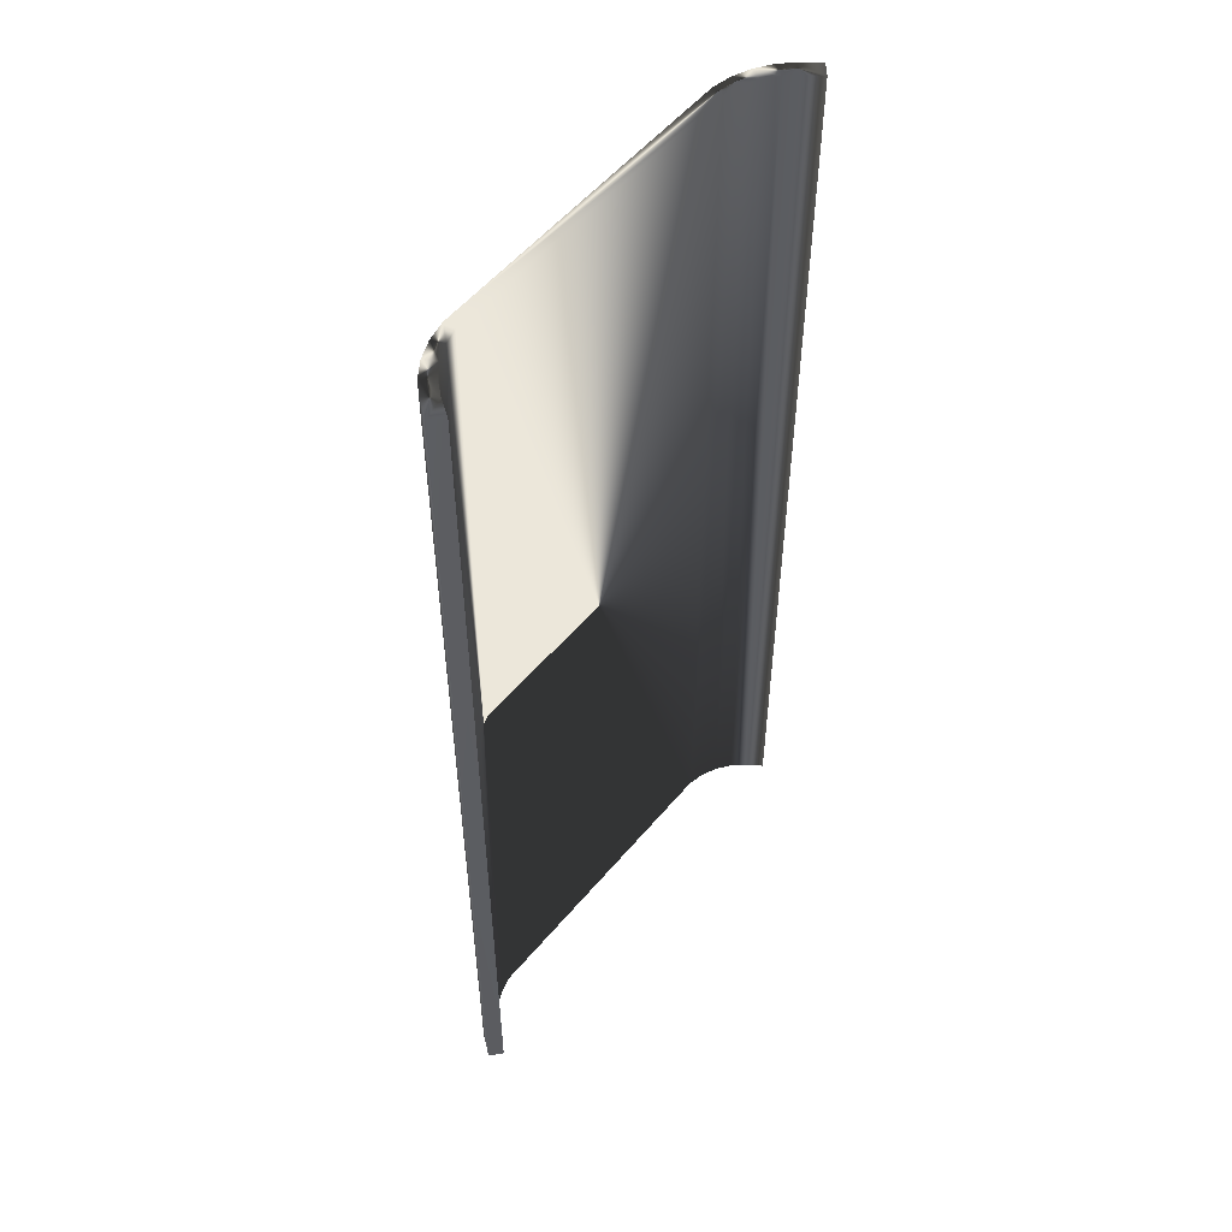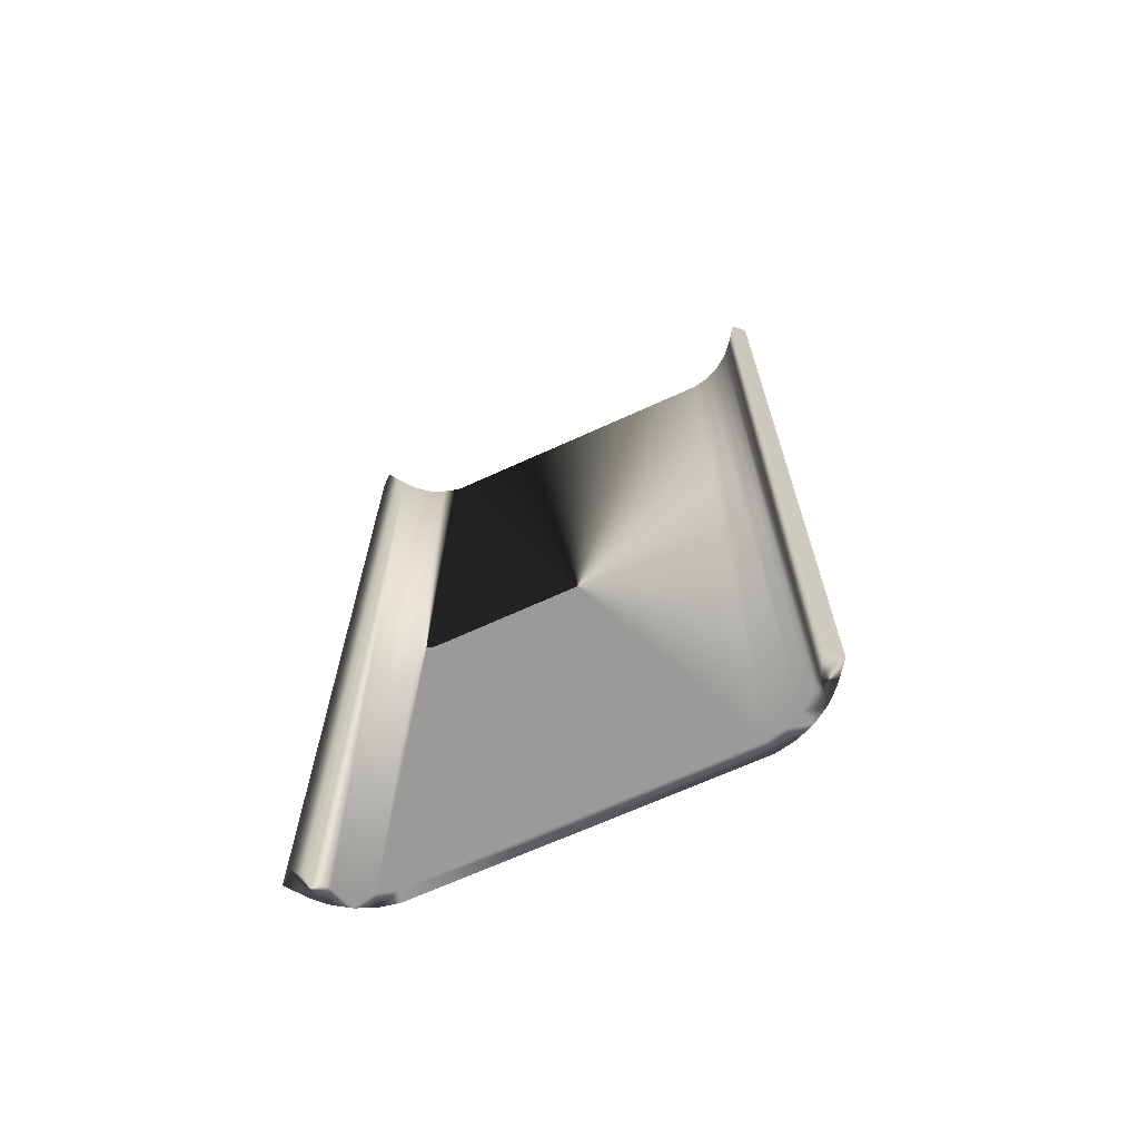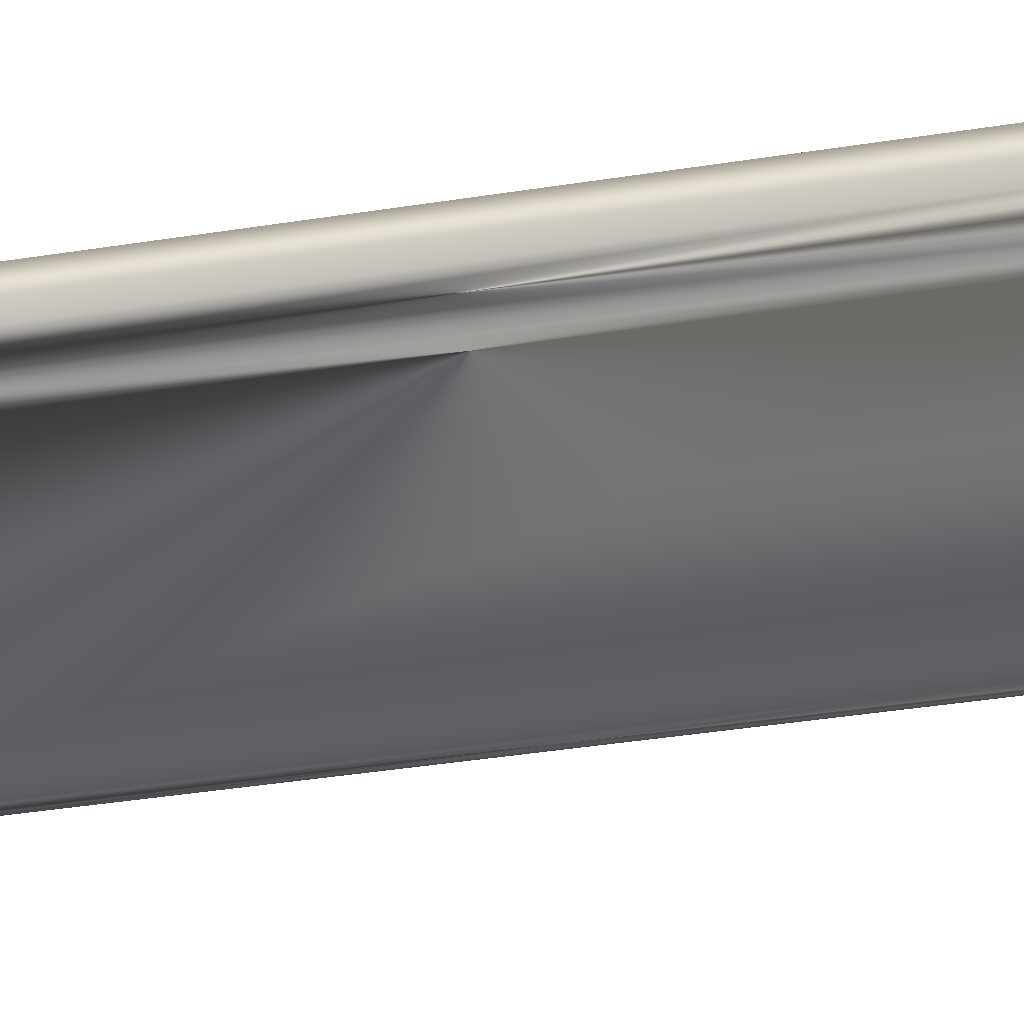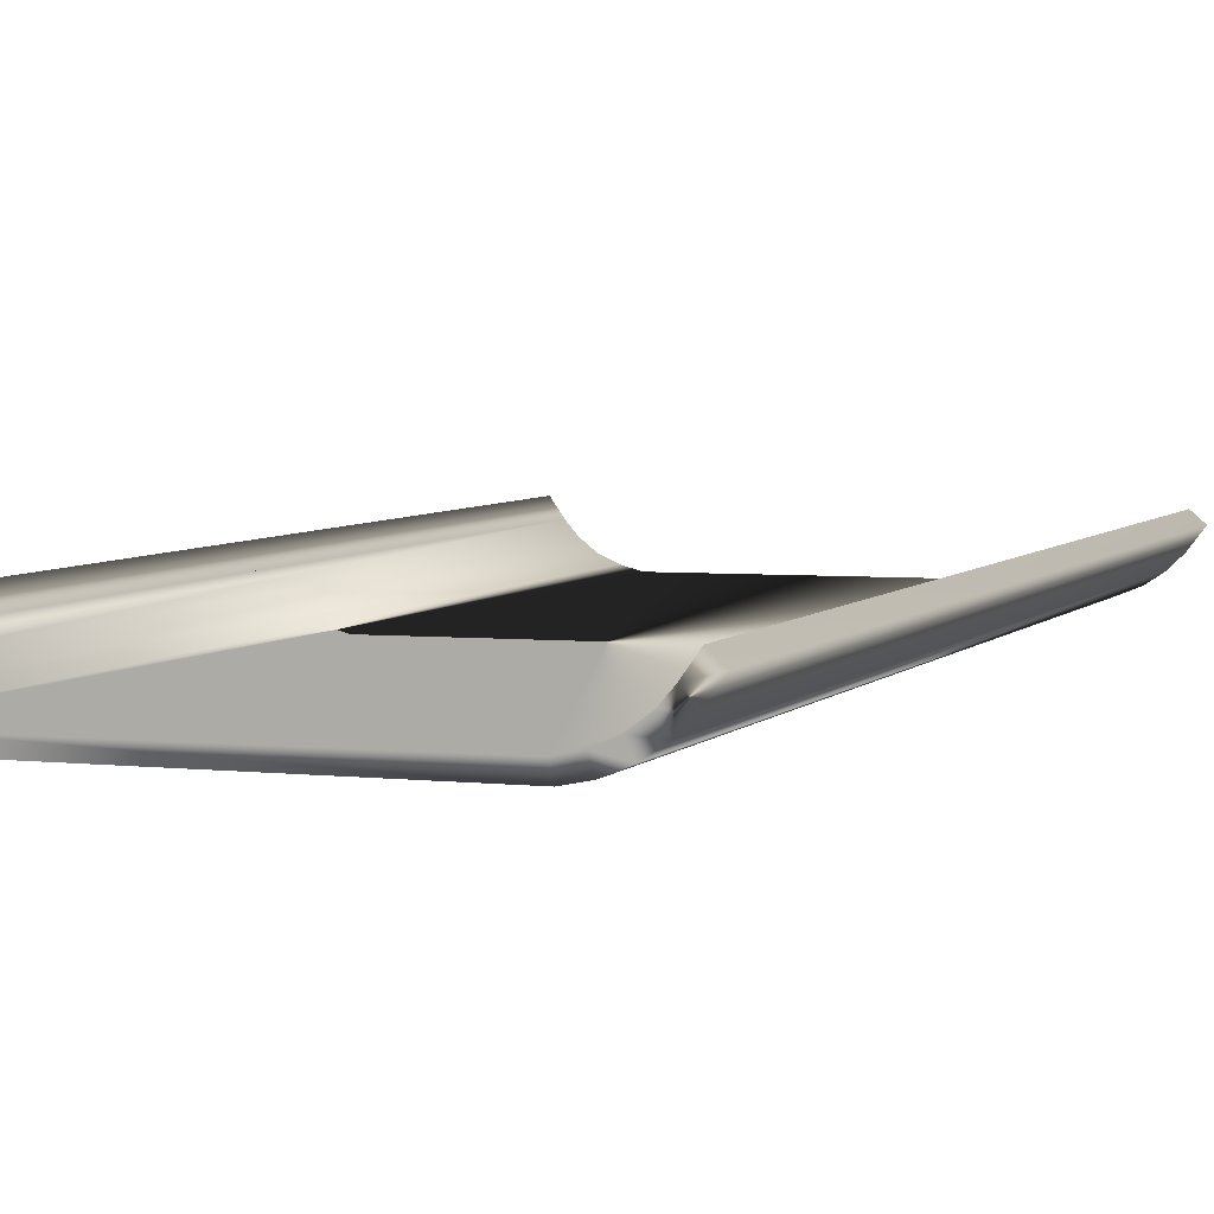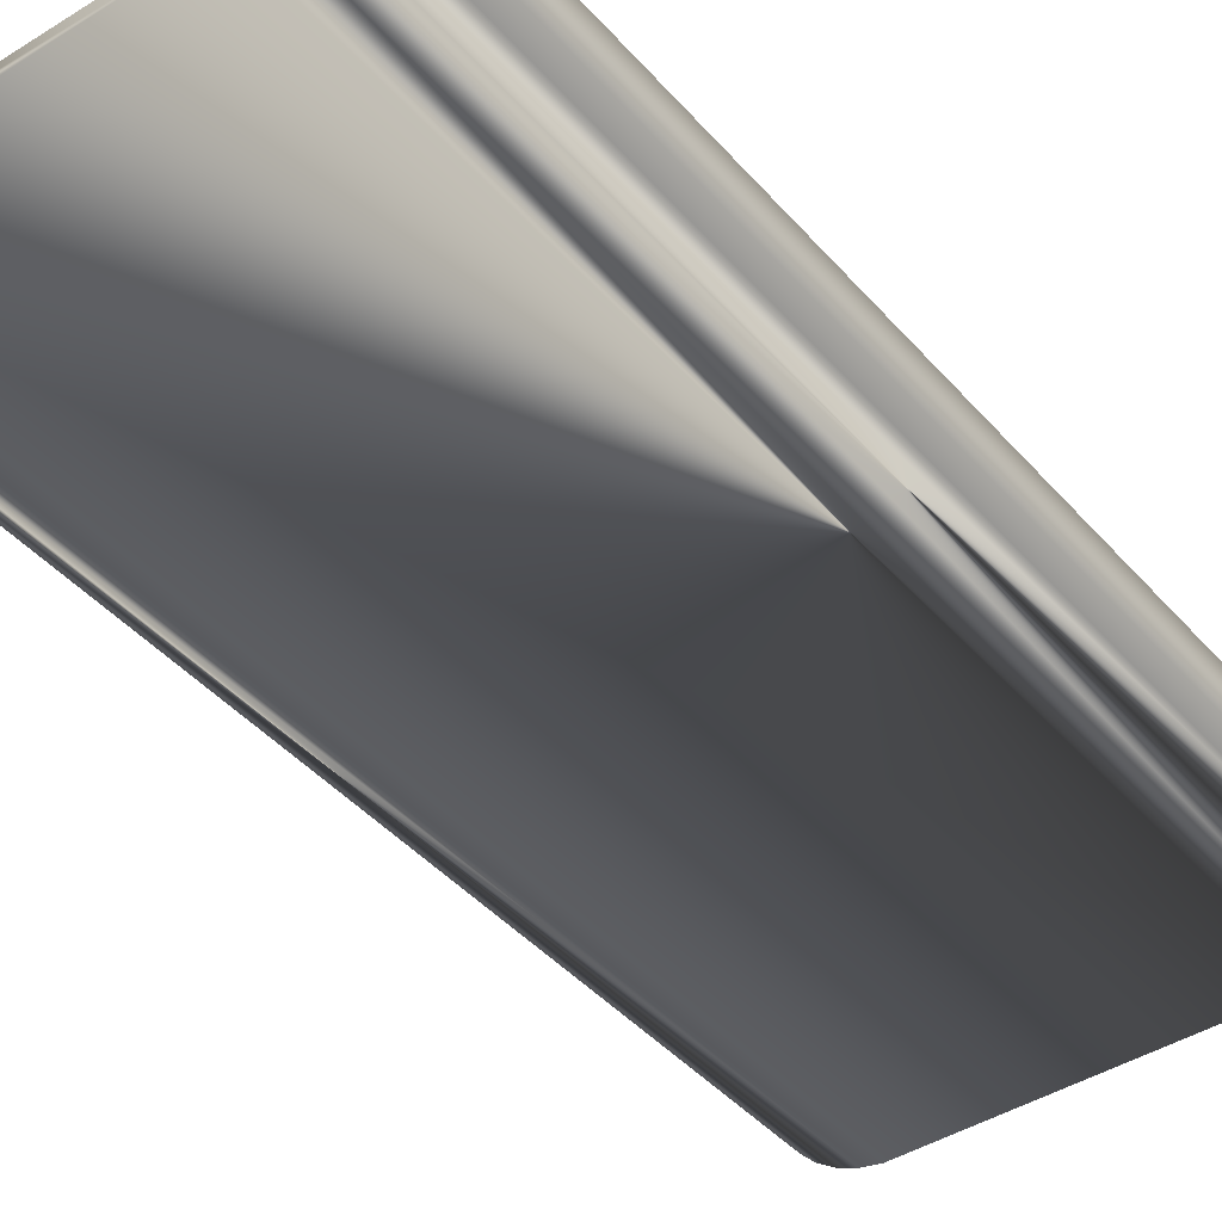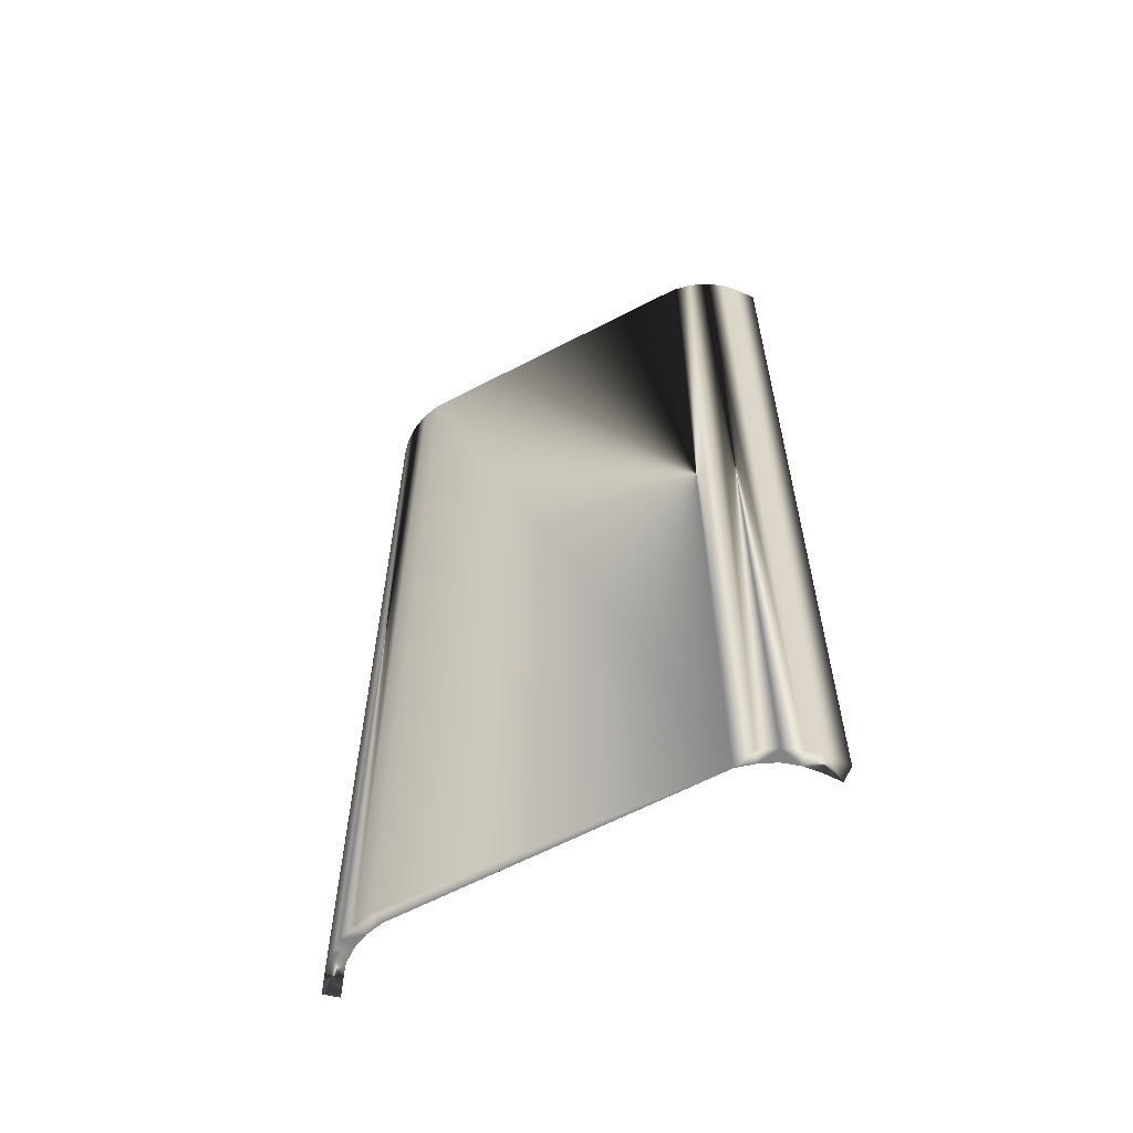
<metadata>
{"format":"obj","ext":"obj","renderer":"f3d","projection":"perspective","resolution":1024,"background":"white","views":[{"elev":53.8,"azim":128.6,"up":"+Z"},{"elev":-69.5,"azim":-155.9,"up":"+Z"},{"elev":-50.1,"azim":99.3,"up":"+Y"},{"elev":4.9,"azim":-159.9,"up":"+Y"},{"elev":-42.2,"azim":37.2,"up":"+Y"},{"elev":-61.9,"azim":27.9,"up":"+Z"}]}
</metadata>
<code>
g Block_Trench_Goop_MEDIUM_Col
v 10.2 3.887 23.79
v 10.2 3.887 23.64
v 10.2 3.887 -23.79
v 9.698 3.314 -23.79
v 10.74 4.666 23.79
v 10.65 3.304 -23.79
v 10.74 4.666 -23.79
v 11.31 4.171 -23.79
v 11.31 4.172 23.79
v 10.65 3.304 23.79
v 10.08 2.731 -23.79
v 10.08 2.731 23.79
v 9.698 3.314 23.79
v 9.332 2.227 -23.79
v 9.332 2.227 23.79
v 9.027 2.782 -23.79
v 9.027 2.782 23.79
v 8.267 2.44 -23.79
v 8.486 1.876 -23.79
v 8.267 2.44 23.79
v 8.486 1.876 23.79
v 7.453 2.213 -23.79
v 7.578 1.692 -23.79
v 7.453 2.213 23.79
v 7.578 1.692 23.79
v -7.578 1.692 -23.79
v -7.578 1.692 23.79
v -7.453 2.294 23.79
v -7.453 2.294 -23.79
v -8.486 1.876 -23.79
v -8.267 2.474 -23.79
v -8.267 2.474 23.79
v -8.486 1.876 23.79
v -9.332 2.227 -23.79
v -9.332 2.227 23.79
v -9.027 2.82 -23.79
v -9.027 2.82 23.79
v -10.08 2.731 -23.79
v -10.08 2.731 23.79
v -9.698 3.314 -23.79
v -10.2 3.887 -23.79
v -9.698 3.314 23.79
v -10.65 3.304 -23.79
v -10.65 3.304 23.79
v -10.2 3.887 23.79
v -11.31 4.172 23.79
v -10.74 4.666 23.79
v -11.31 4.171 -23.79
v -10.74 4.666 -23.79
v -10.2 3.887 23.64
g Block_Trench_Goop_MEDIUM_Col_0
f 3 2 1
f 1 2 4
f 4 2 3
f 1 5 3
f 4 3 6
f 5 7 3
f 6 3 7
f 7 5 8
f 8 6 7
f 5 9 8
f 5 1 9
f 9 10 8
f 10 6 8
f 1 10 9
f 6 10 11
f 11 4 6
f 12 10 1
f 10 12 11
f 4 13 1
f 13 12 1
f 11 14 4
f 12 15 11
f 15 14 11
f 4 16 13
f 14 16 4
f 13 17 12
f 17 15 12
f 16 17 13
f 18 16 14
f 19 14 15
f 19 18 14
f 20 17 16
f 18 20 16
f 21 15 17
f 21 19 15
f 20 21 17
f 18 19 22
f 19 21 23
f 19 23 22
f 20 18 24
f 18 22 24
f 25 21 20
f 21 25 23
f 24 25 20
f 22 23 26
f 23 25 27
f 26 23 27
f 25 24 28
f 27 25 28
f 24 22 29
f 29 22 26
f 28 24 29
f 26 27 30
f 29 26 31
f 26 30 31
f 28 29 32
f 29 31 32
f 33 27 28
f 27 33 30
f 32 33 28
f 30 34 31
f 33 35 30
f 35 34 30
f 31 36 32
f 34 36 31
f 32 37 33
f 37 35 33
f 36 37 32
f 34 38 36
f 35 39 34
f 39 38 34
f 36 40 37
f 38 40 36
f 41 40 38
f 37 42 35
f 40 42 37
f 42 39 35
f 42 40 41
f 38 39 43
f 43 41 38
f 44 39 42
f 39 44 43
f 41 45 42
f 45 44 42
f 44 46 43
f 45 47 44
f 47 46 44
f 46 48 43
f 43 48 41
f 48 46 49
f 46 47 49
f 48 49 41
f 47 45 50
f 41 50 45
f 50 41 49
f 50 49 47

</code>
